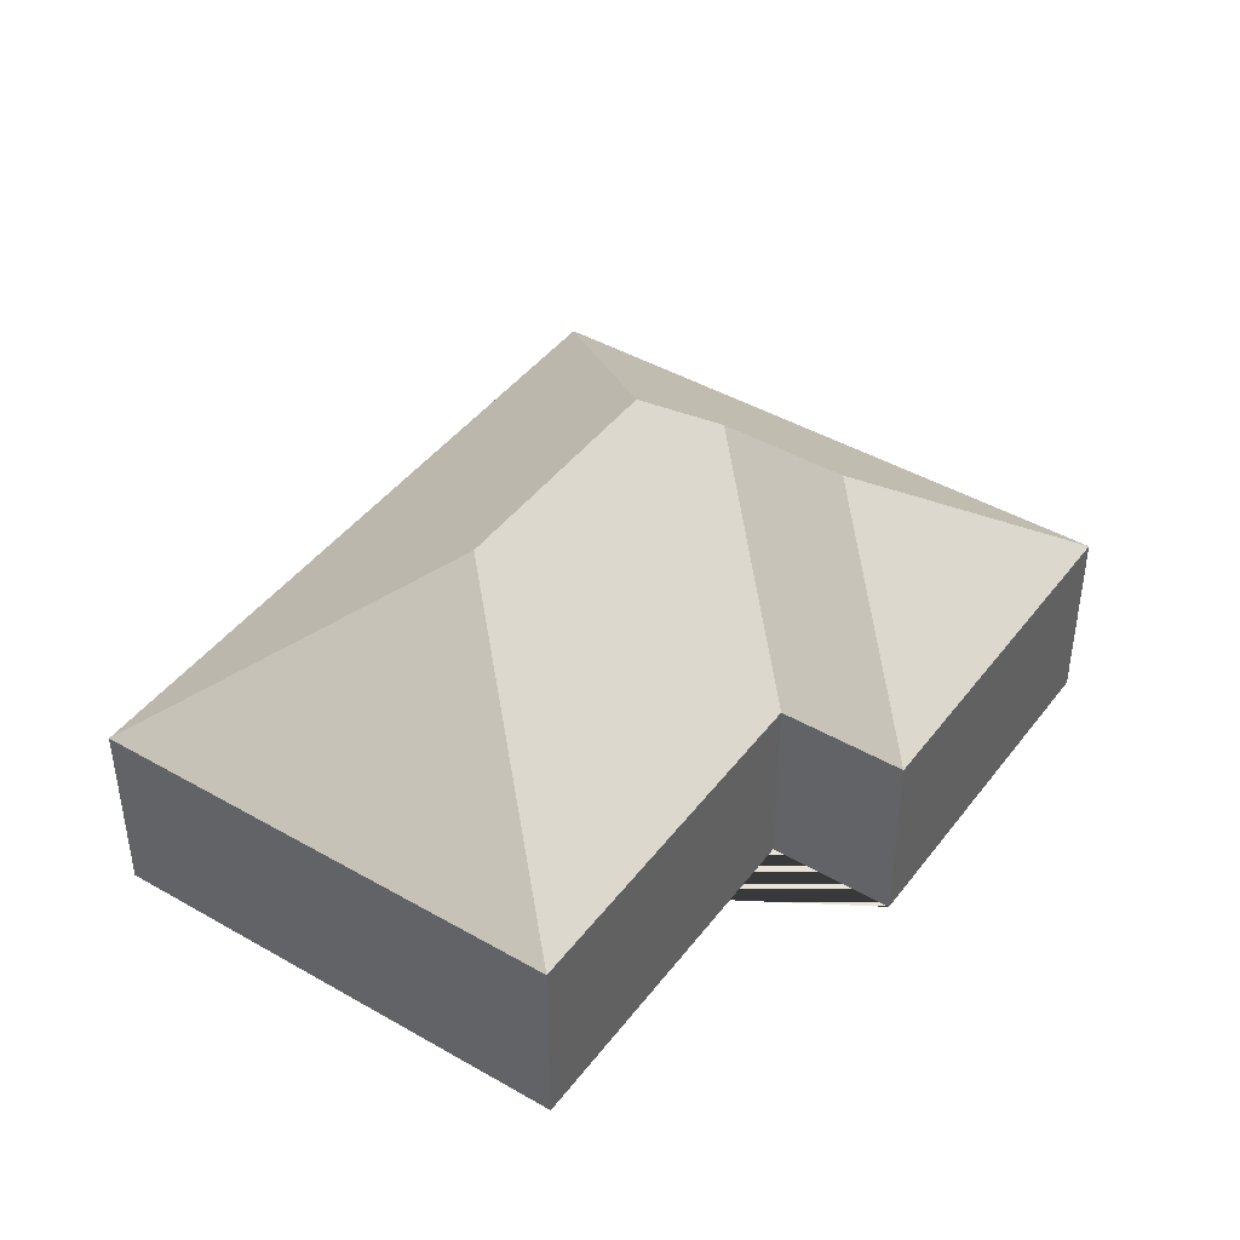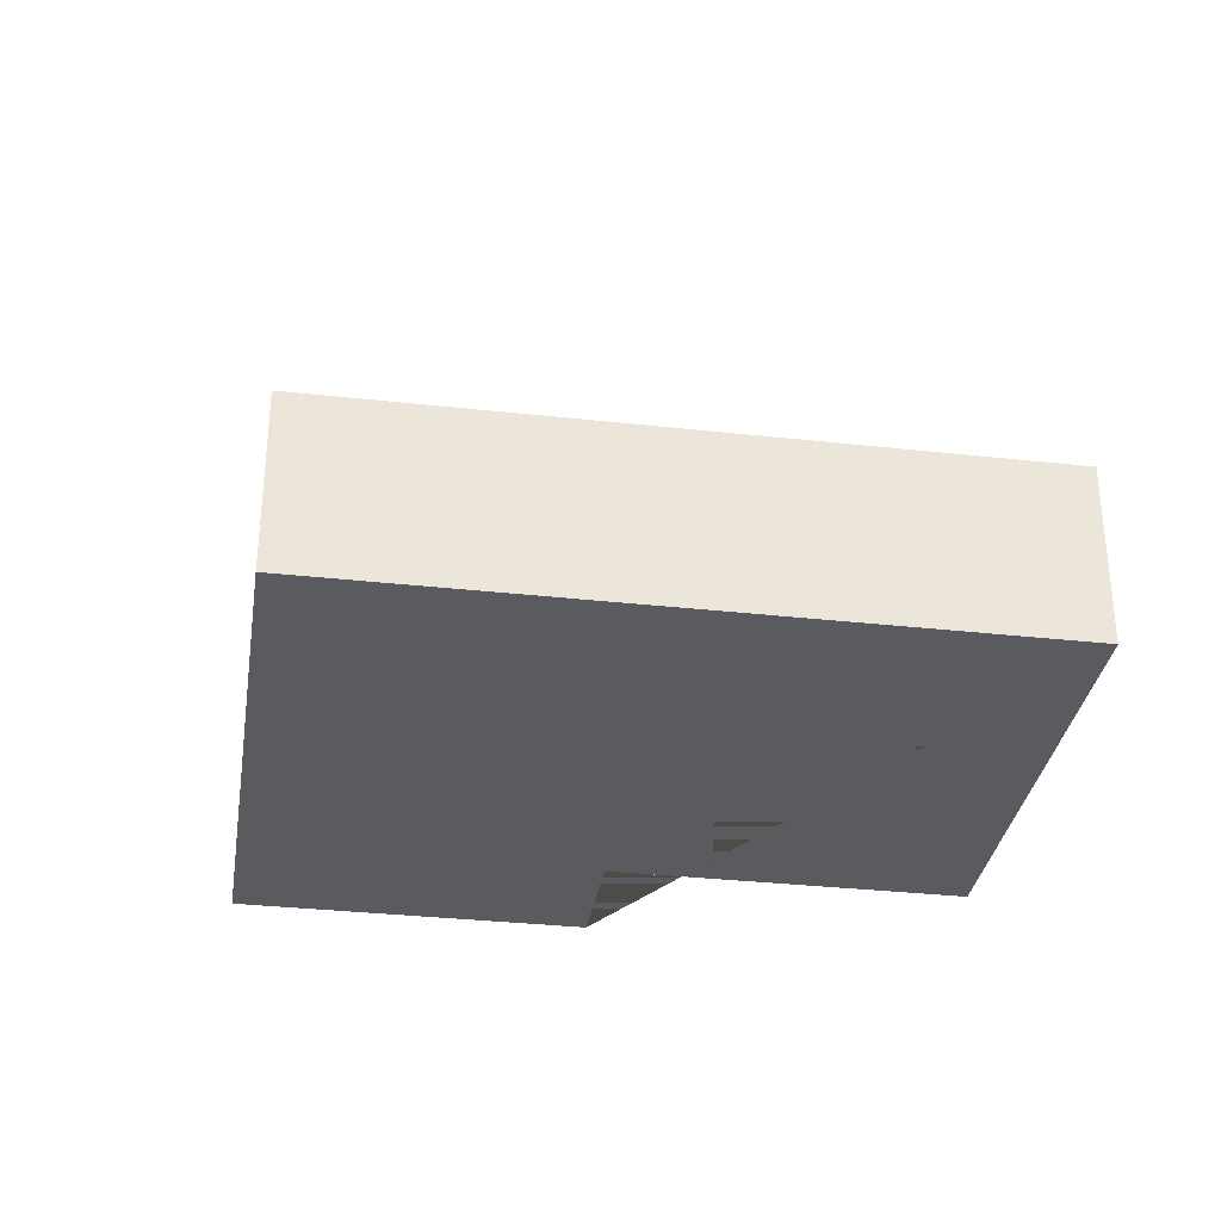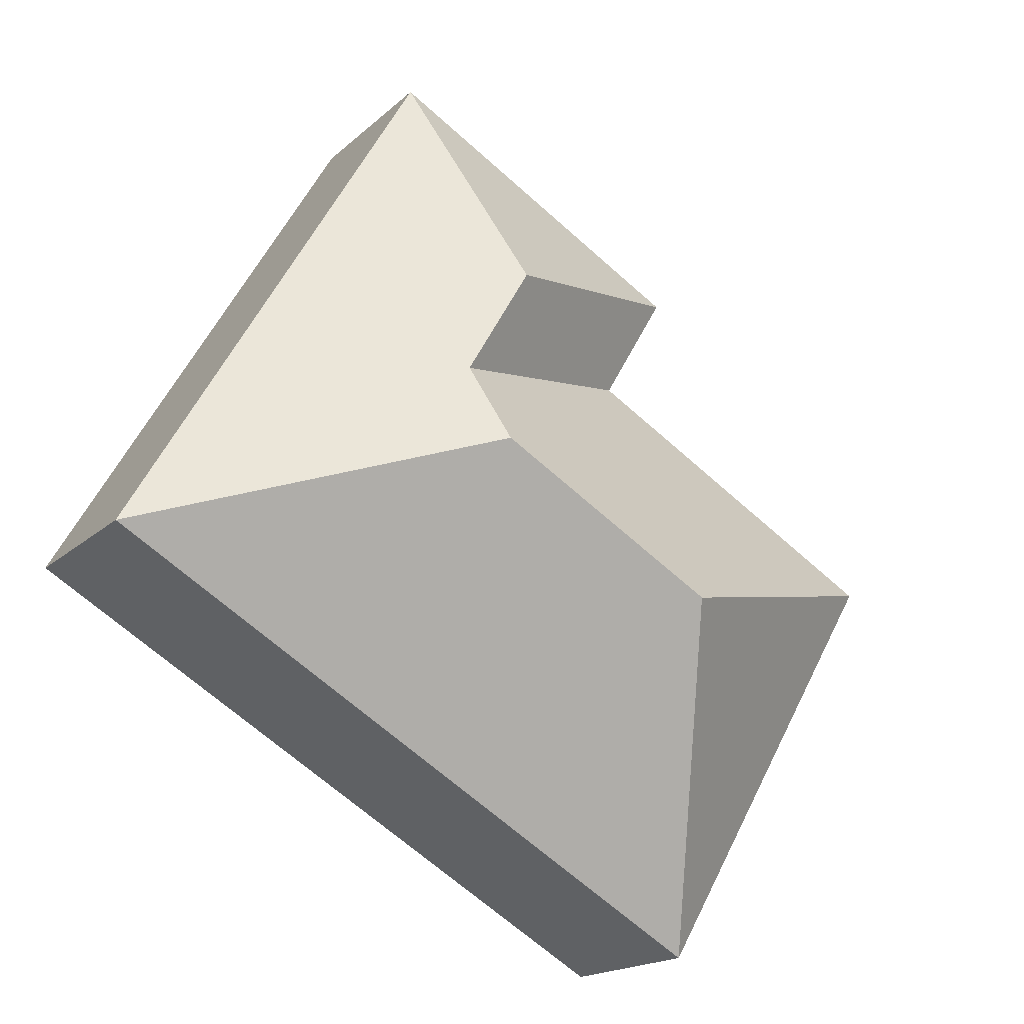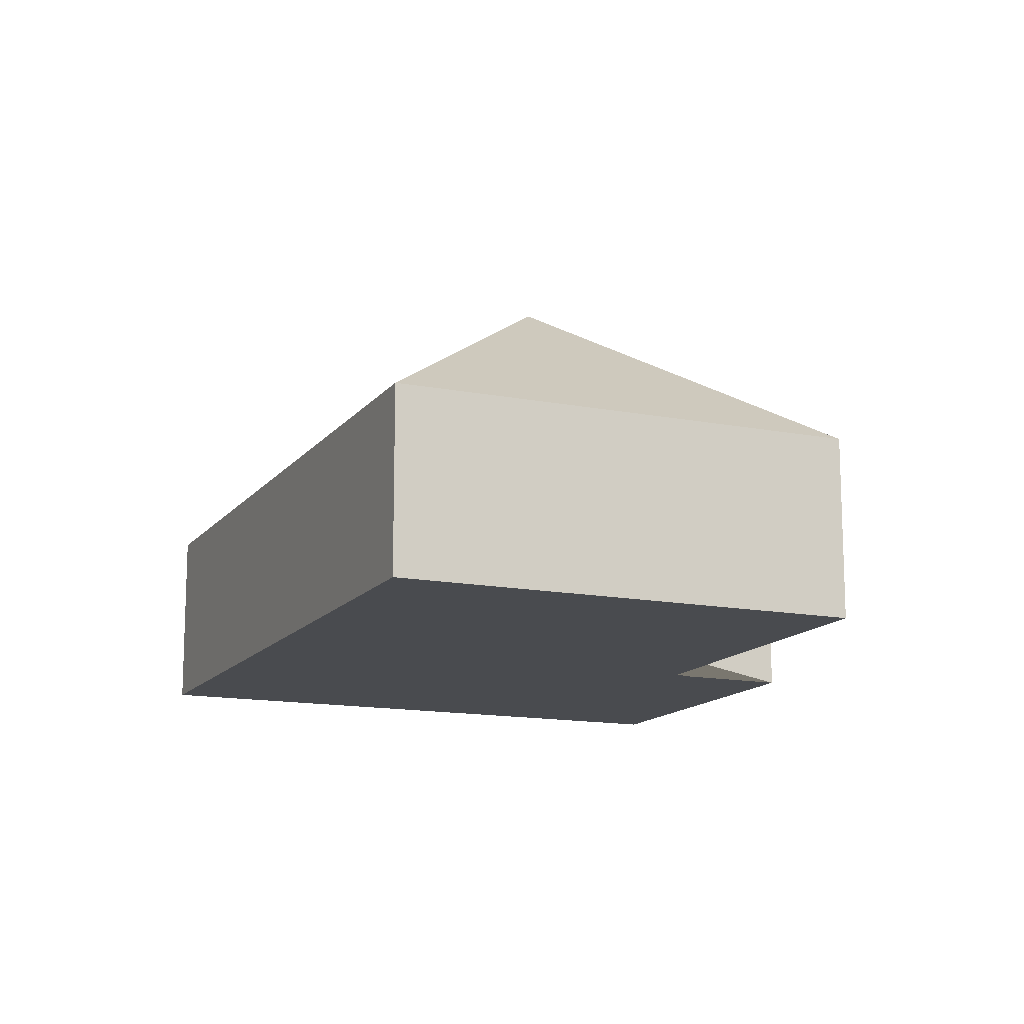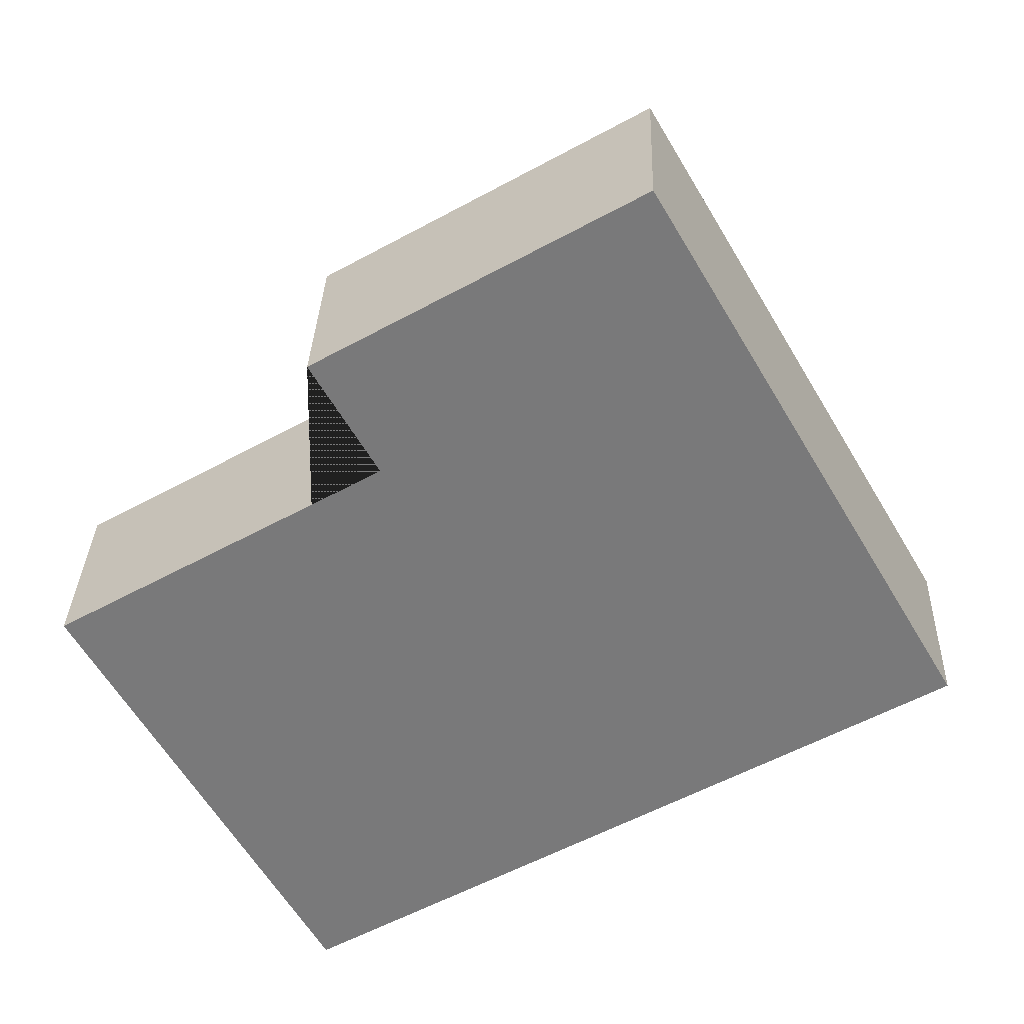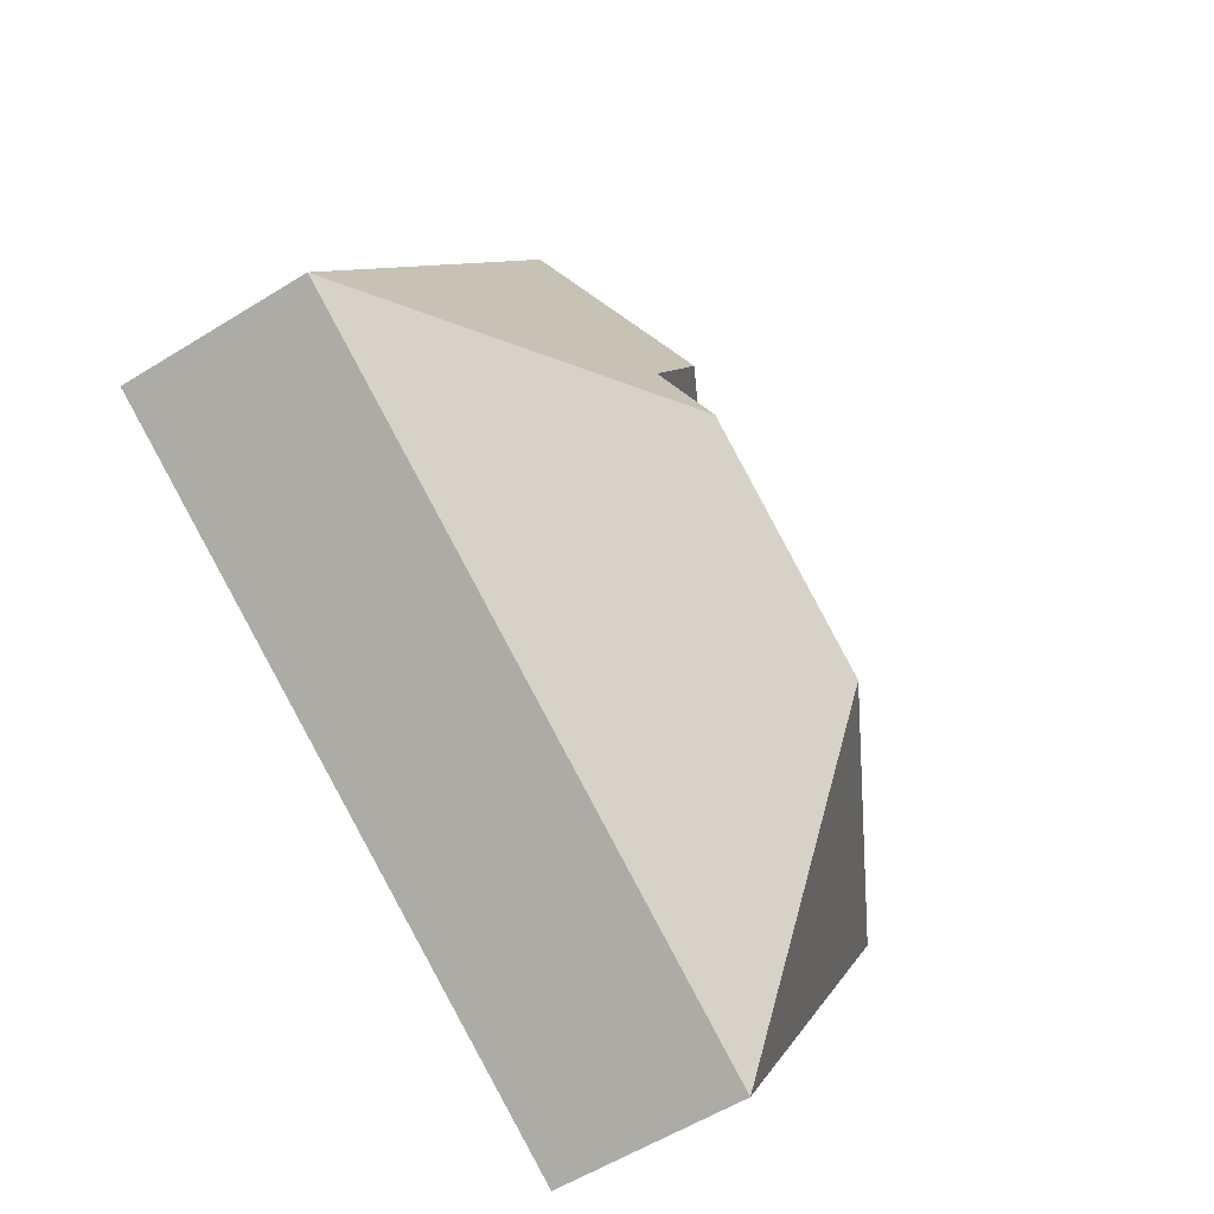
<metadata>
{"format":"obj","ext":"obj","renderer":"f3d","projection":"perspective","resolution":1024,"background":"white","views":[{"elev":43.4,"azim":-85.9,"up":"+Y"},{"elev":-32.8,"azim":141.1,"up":"+Y"},{"elev":-17.7,"azim":149.2,"up":"+Z"},{"elev":-14.0,"azim":-143.6,"up":"+Y"},{"elev":32.0,"azim":1.9,"up":"+Z"},{"elev":-56.2,"azim":123.2,"up":"+Z"}]}
</metadata>
<code>
o BJ39_500_100048_0045
v 115.4 75 -378.2
v 369.5 75 -230.6
v 237.3 145 -195
v 149 145 -246.3
v 245.9 127.6 -162.1
v 219.5 127.6 -116.6
v 145.9 75 -135.4
v 17.63 75 -209.9
v 245.9 75 -17.81
v 120 75 -90.86
v 115.4 0 -378.2
v 369.5 0 -230.6
v 245.9 0 -17.81
v 120 0 -90.86
v 145.9 0 -135.4
v 17.63 0 -209.9
f 10 6 9
f 10 7 5 6
f 5 3 4 8 7
f 8 1 4
f 1 2 3 4
f 2 9 6 5 3
f 11 12 13 14 15 16
f 1 11 12 2
f 2 12 13 9
f 9 13 14 10
f 10 14 15 7
f 7 15 16 8
f 8 16 11 1

</code>
